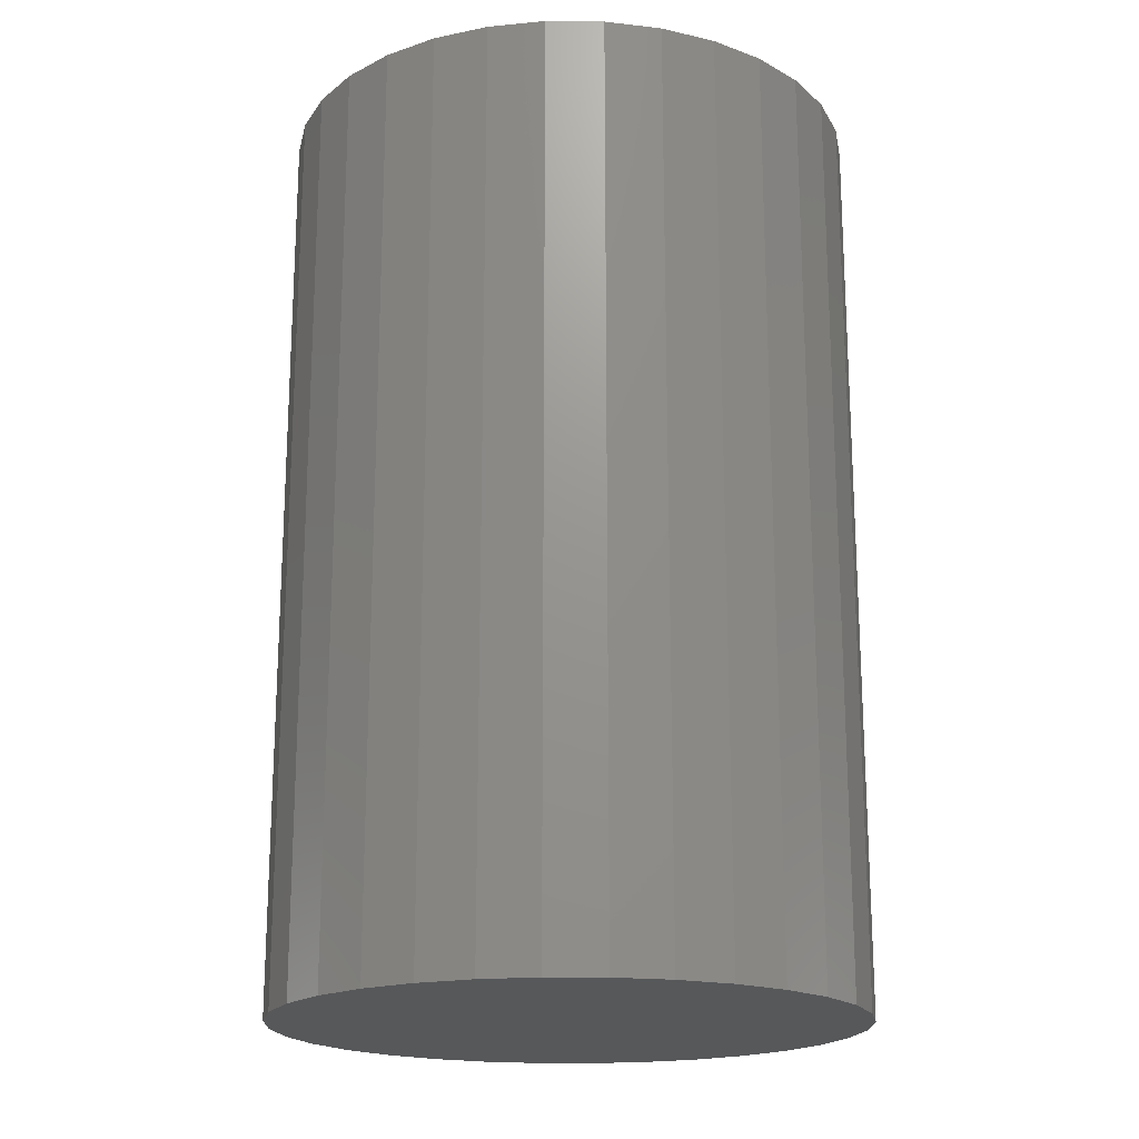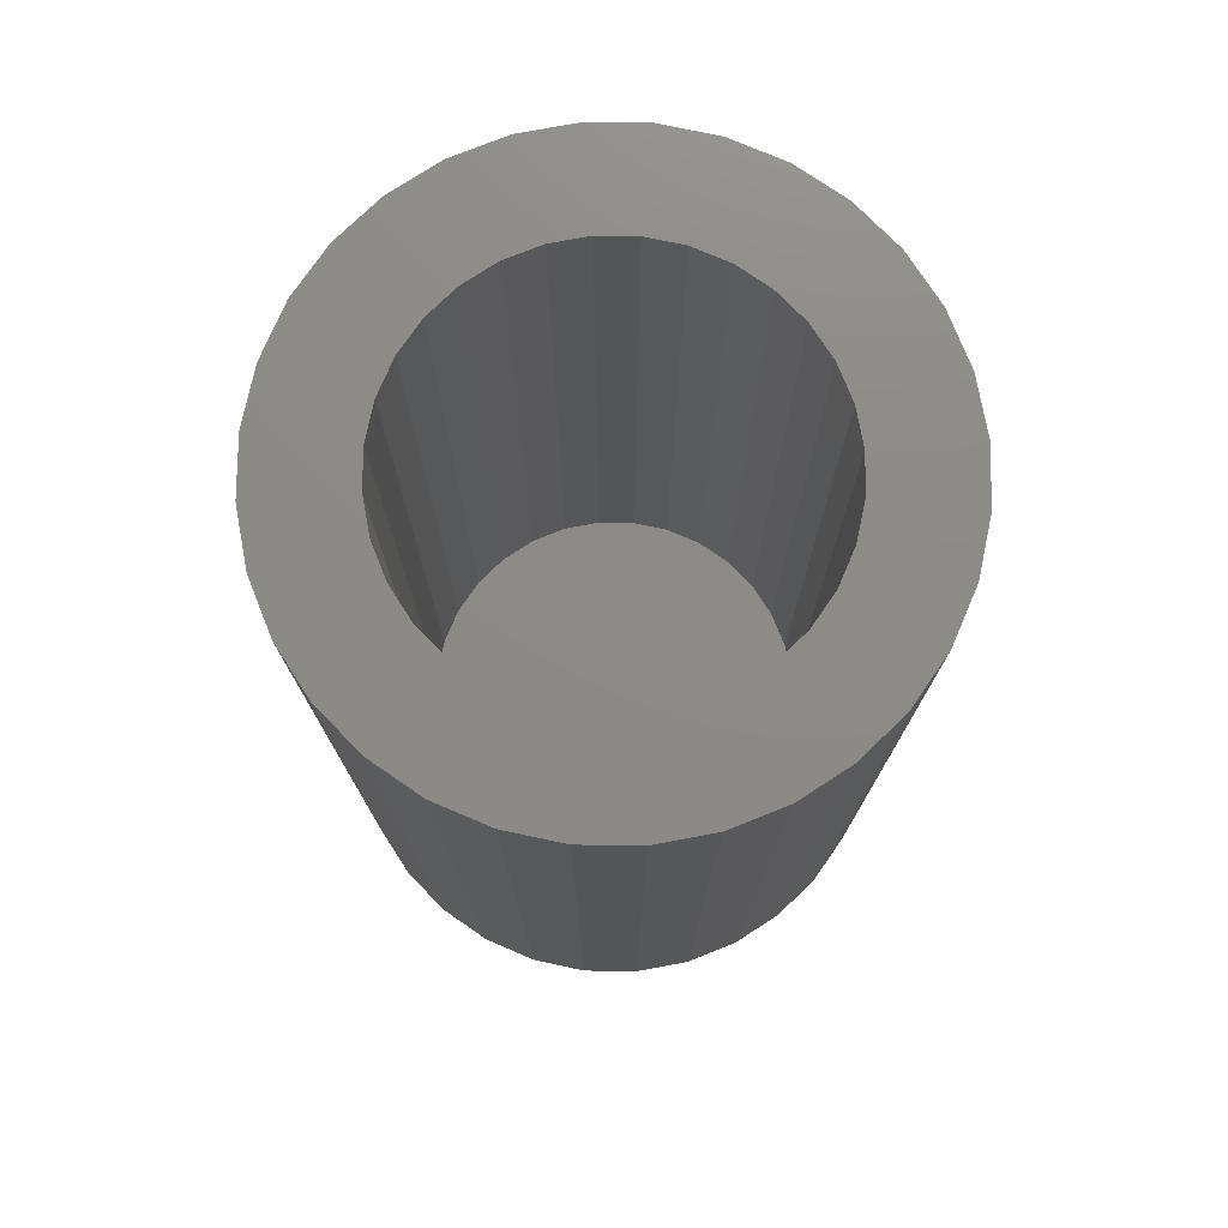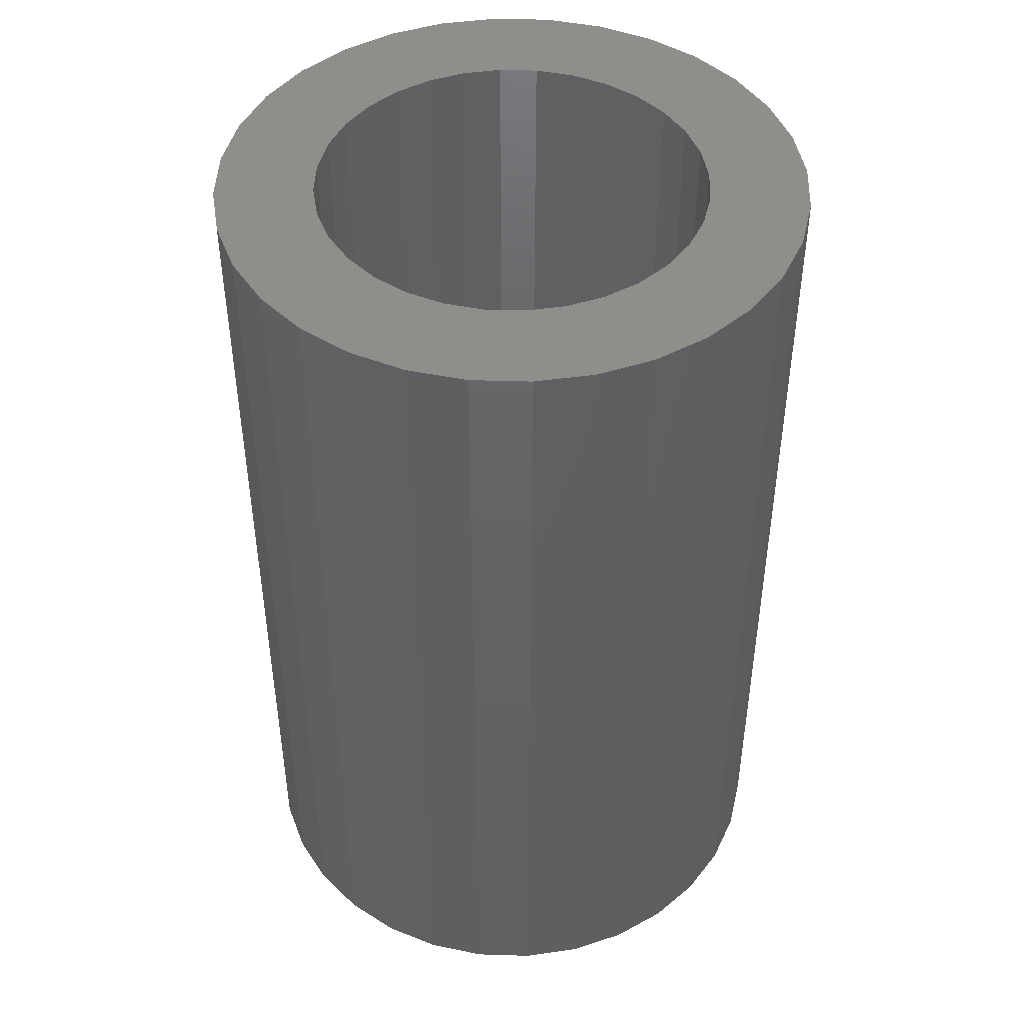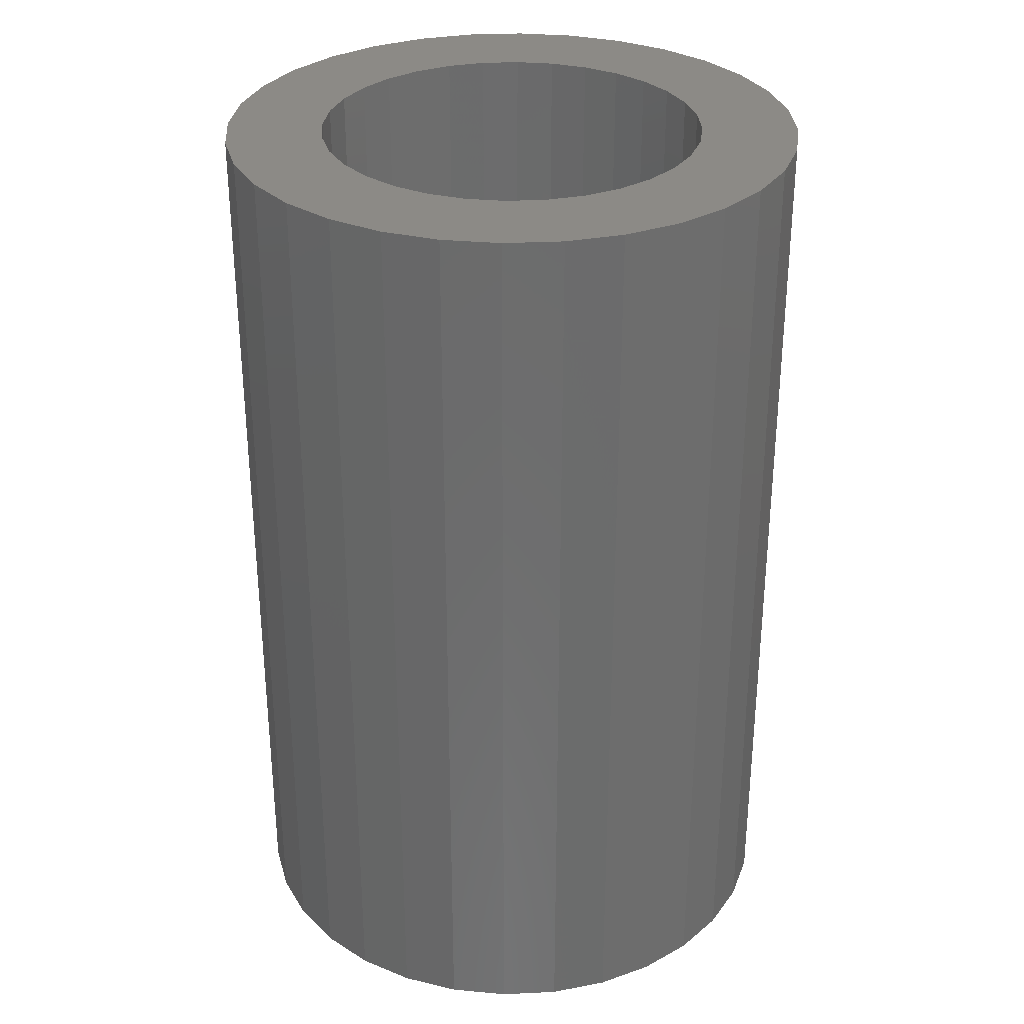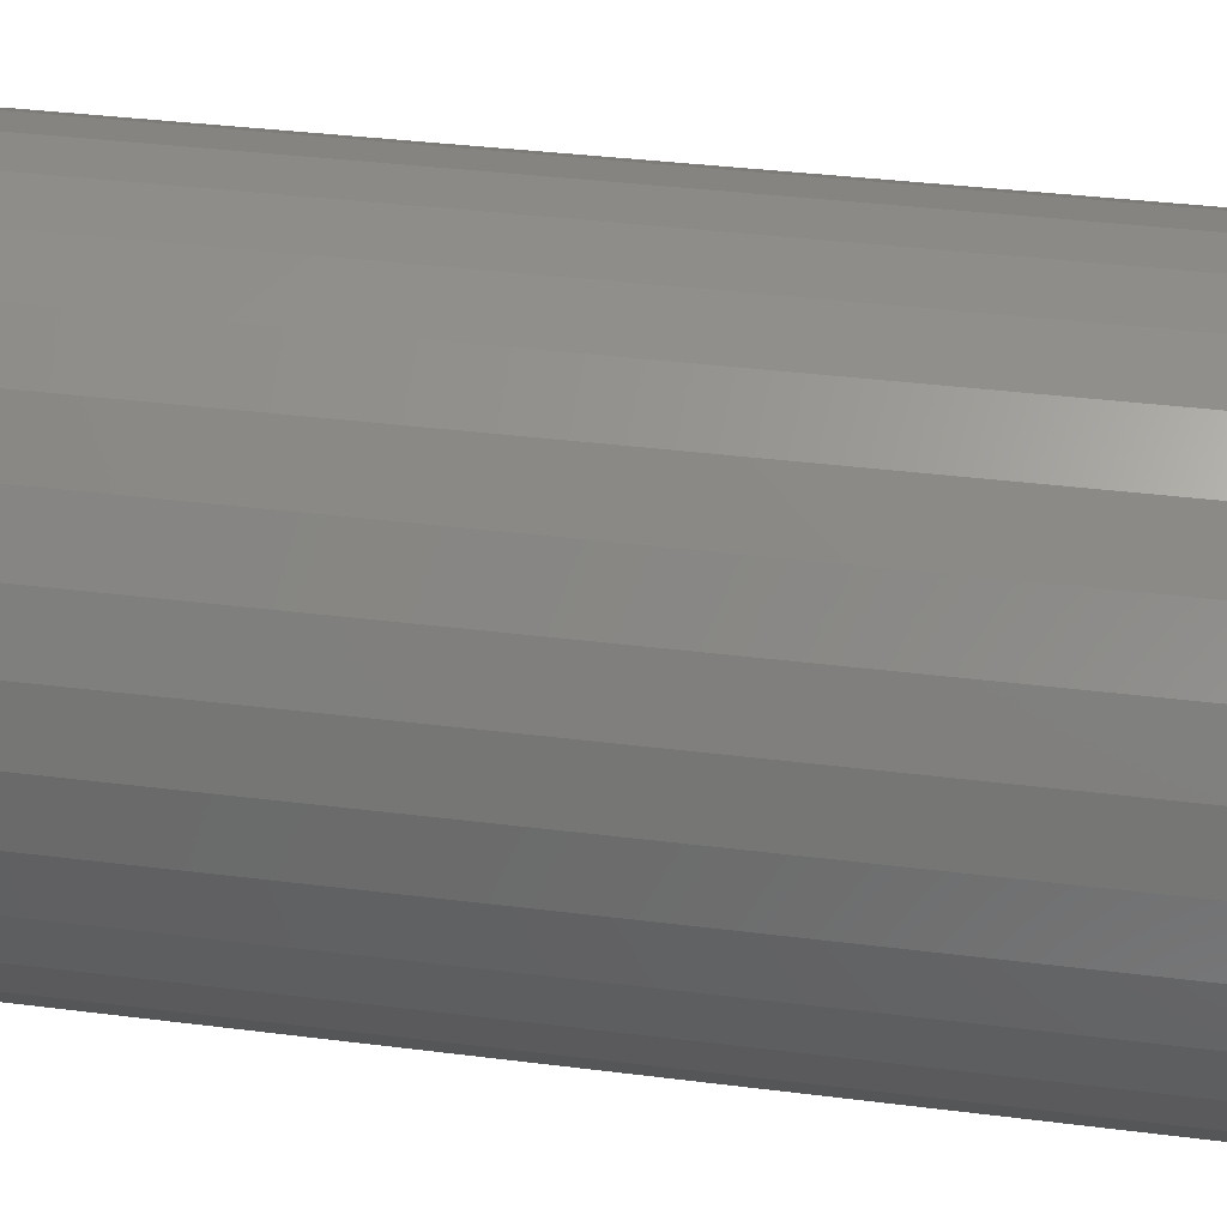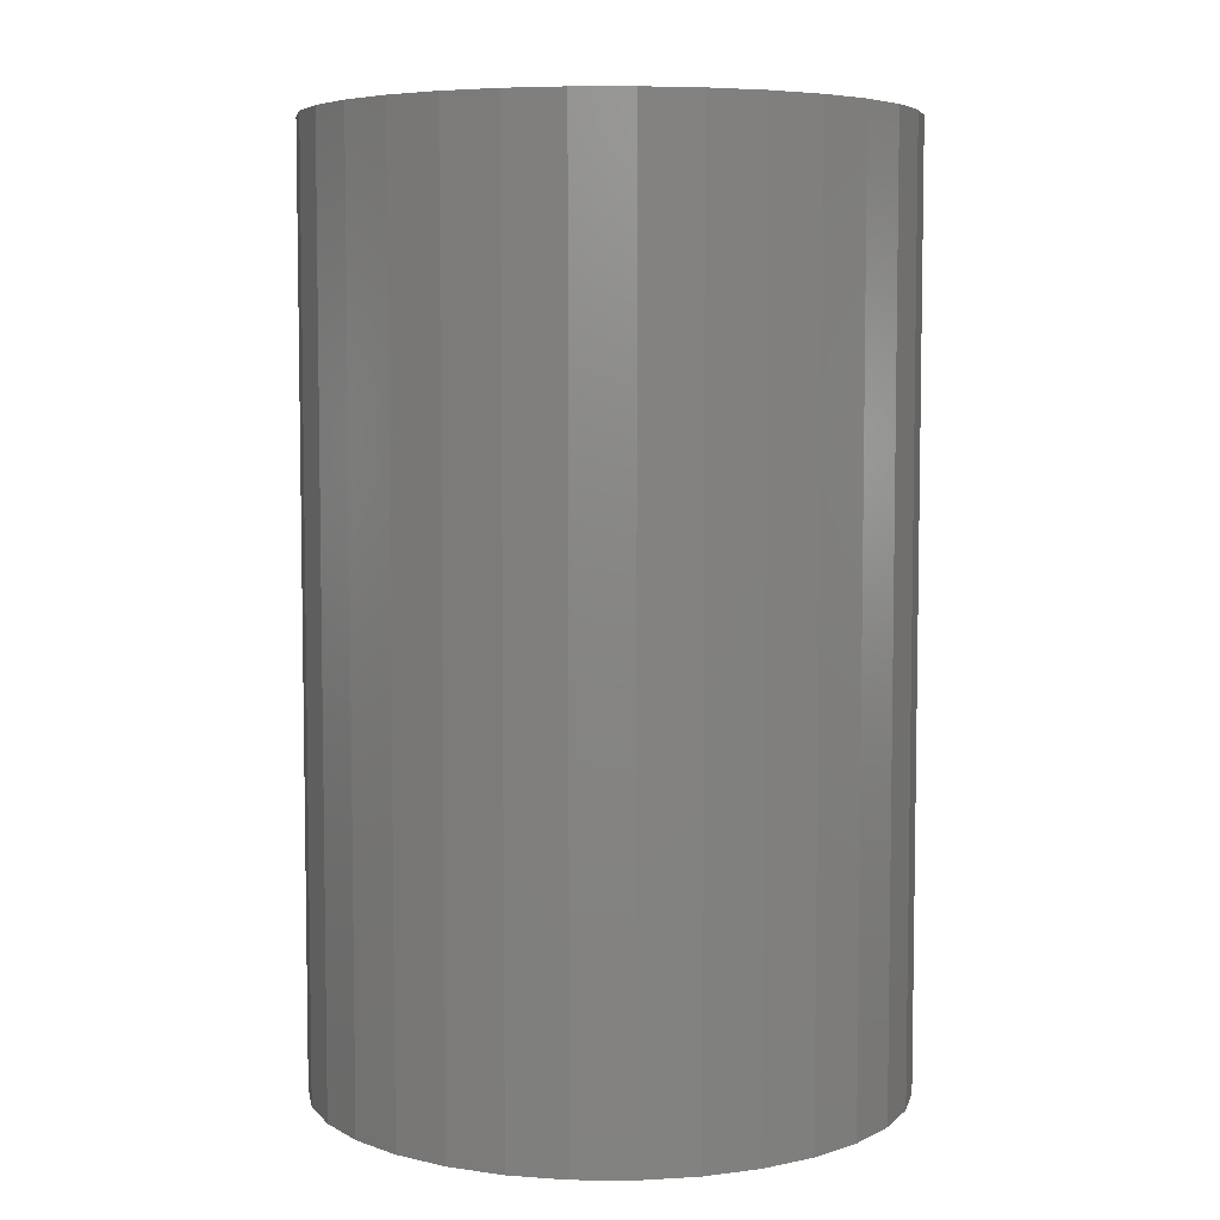
<metadata>
{"format":"stl","ext":"stl","renderer":"f3d","projection":"perspective","resolution":1024,"background":"white","views":[{"elev":-18.9,"azim":94.6,"up":"+Y"},{"elev":76.2,"azim":-49.9,"up":"+Y"},{"elev":45.6,"azim":142.6,"up":"+Y"},{"elev":31.3,"azim":91.8,"up":"+Y"},{"elev":36.7,"azim":-80.7,"up":"+Z"},{"elev":5.9,"azim":-139.4,"up":"+Y"}]}
</metadata>
<code>
# stl→obj: 128 verts, 252 faces
v -0.2583 5.406e-17 0.6092
v -0.3232 7.462e-17 0.6094
v -0.2421 5.634e-17 0.6179
v -0.2929 4.39e-17 0.4954
v -0.3442 6.643e-17 0.5038
v -0.2982 4.429e-17 0.513
v -0.3232 6.595e-17 0.4531
v -0.2583 4.54e-17 0.4533
v -0.2421 4.672e-17 0.4446
v -0.3057 6.671e-17 0.4318
v -0.2245 4.838e-17 0.4393
v -0.14 6.655e-17 0.5975
v -0.1542 6.562e-17 0.6092
v -0.08932 1.006e-16 0.6094
v -0.1704 5.469e-17 0.4446
v -0.1542 5.697e-17 0.4533
v -0.08932 9.191e-17 0.4531
v -0.1068 8.879e-17 0.4318
v -0.188 5.244e-17 0.4393
v -0.2062 6.072e-17 0.625
v -0.3057 7.775e-17 0.6307
v -0.2844 8.108e-17 0.6482
v -0.2601 8.45e-17 0.6612
v -0.2337 8.788e-17 0.6692
v -0.2062 9.107e-17 0.6719
v -0.1788 9.397e-17 0.6692
v -0.1524 9.645e-17 0.6612
v -0.1281 9.843e-17 0.6482
v -0.1068 9.983e-17 0.6307
v -0.188 6.265e-17 0.6232
v -0.2245 5.858e-17 0.6232
v -0.2062 5.031e-17 0.4375
v -0.1281 8.545e-17 0.4143
v -0.1524 8.203e-17 0.4013
v -0.1788 7.866e-17 0.3933
v -0.2062 7.546e-17 0.3906
v -0.2337 7.256e-17 0.3933
v -0.2601 7.008e-17 0.4013
v -0.2844 6.81e-17 0.4143
v -0.1704 6.43e-17 0.6179
v -0.2725 5.183e-17 0.5975
v -0.2842 4.975e-17 0.5833
v -0.3362 7.183e-17 0.5851
v -0.2929 4.789e-17 0.5671
v -0.3442 6.948e-17 0.5587
v -0.2982 4.632e-17 0.5495
v -0.3469 6.765e-17 0.5312
v -0.3 4.51e-17 0.5312
v -0.2725 4.447e-17 0.465
v -0.3362 6.586e-17 0.4774
v -0.2842 4.397e-17 0.4792
v -0.1125 6.592e-17 0.5312
v -0.1143 6.673e-17 0.5495
v -0.06563 9.888e-17 0.5312
v -0.1196 6.712e-17 0.5671
v -0.06833 1.001e-16 0.5587
v -0.1283 6.706e-17 0.5833
v -0.07633 1.007e-16 0.5851
v -0.1196 6.314e-17 0.4954
v -0.1143 6.47e-17 0.513
v -0.06833 9.706e-17 0.5038
v -0.14 5.919e-17 0.465
v -0.1283 6.127e-17 0.4792
v -0.07633 9.47e-17 0.4774
v -0.188 -0.3984 0.4393
v -0.1704 -0.3984 0.4446
v -0.1542 -0.3984 0.4533
v -0.14 -0.3984 0.465
v -0.1283 -0.3984 0.4792
v -0.1196 -0.3984 0.4954
v -0.1143 -0.3984 0.513
v -0.1125 -0.3984 0.5312
v -0.2062 -0.3984 0.4375
v -0.2245 -0.3984 0.4393
v -0.2421 -0.3984 0.4446
v -0.2583 -0.3984 0.4533
v -0.2725 -0.3984 0.465
v -0.2842 -0.3984 0.4792
v -0.2929 -0.3984 0.4954
v -0.2982 -0.3984 0.513
v -0.3 -0.3984 0.5312
v -0.2245 -0.3984 0.6232
v -0.2421 -0.3984 0.6179
v -0.2583 -0.3984 0.6092
v -0.2725 -0.3984 0.5975
v -0.2842 -0.3984 0.5833
v -0.2929 -0.3984 0.5671
v -0.2982 -0.3984 0.5495
v -0.2062 -0.3984 0.625
v -0.188 -0.3984 0.6232
v -0.1704 -0.3984 0.6179
v -0.1542 -0.3984 0.6092
v -0.14 -0.3984 0.5975
v -0.1283 -0.3984 0.5833
v -0.1196 -0.3984 0.5671
v -0.1143 -0.3984 0.5495
v -0.2337 -0.4453 0.6692
v -0.1788 -0.4453 0.6692
v -0.2062 -0.4453 0.6719
v -0.2601 -0.4453 0.6612
v -0.1524 -0.4453 0.6612
v -0.1524 -0.4453 0.4013
v -0.2337 -0.4453 0.3933
v -0.1788 -0.4453 0.3933
v -0.2062 -0.4453 0.3906
v -0.1281 -0.4453 0.6482
v -0.2844 -0.4453 0.6482
v -0.1068 -0.4453 0.6307
v -0.3057 -0.4453 0.6307
v -0.08932 -0.4453 0.6094
v -0.3232 -0.4453 0.6094
v -0.07633 -0.4453 0.5851
v -0.3362 -0.4453 0.5851
v -0.06833 -0.4453 0.5587
v -0.3442 -0.4453 0.5587
v -0.06563 -0.4453 0.5312
v -0.3469 -0.4453 0.5312
v -0.06833 -0.4453 0.5038
v -0.3442 -0.4453 0.5038
v -0.07633 -0.4453 0.4774
v -0.3362 -0.4453 0.4774
v -0.08932 -0.4453 0.4531
v -0.3232 -0.4453 0.4531
v -0.1068 -0.4453 0.4318
v -0.3057 -0.4453 0.4318
v -0.1281 -0.4453 0.4143
v -0.2844 -0.4453 0.4143
v -0.2601 -0.4453 0.4013
f 1 2 3
f 4 5 6
f 7 8 9
f 9 10 7
f 10 9 11
f 12 13 14
f 15 16 17
f 18 15 17
f 19 15 18
f 20 21 22
f 20 22 23
f 20 23 24
f 20 24 25
f 20 25 26
f 20 26 27
f 20 27 28
f 20 28 29
f 20 29 30
f 21 20 31
f 21 31 3
f 21 3 2
f 32 19 18
f 32 18 33
f 32 33 34
f 32 34 35
f 32 35 36
f 32 36 37
f 32 37 38
f 32 38 39
f 32 39 10
f 32 10 11
f 29 14 13
f 29 13 40
f 29 40 30
f 1 41 2
f 2 41 42
f 2 42 43
f 43 42 44
f 43 44 45
f 45 44 46
f 45 46 47
f 46 48 47
f 47 48 6
f 47 6 5
f 8 7 49
f 49 7 50
f 49 50 51
f 51 50 5
f 51 5 4
f 52 53 54
f 54 53 55
f 54 55 56
f 56 55 57
f 56 57 58
f 58 57 12
f 58 12 14
f 59 60 61
f 61 60 52
f 61 52 54
f 16 62 17
f 17 62 63
f 17 63 64
f 64 63 59
f 64 59 61
f 32 65 19
f 19 65 66
f 19 66 15
f 15 66 67
f 15 67 16
f 16 67 68
f 16 68 62
f 62 68 69
f 62 69 63
f 63 69 70
f 63 70 59
f 59 70 71
f 59 71 60
f 60 71 72
f 60 72 52
f 65 32 73
f 73 32 11
f 73 11 74
f 74 11 9
f 74 9 75
f 75 9 8
f 75 8 76
f 76 8 49
f 76 49 77
f 77 49 51
f 77 51 78
f 78 51 4
f 78 4 79
f 79 4 6
f 79 6 80
f 80 6 48
f 80 48 81
f 20 82 31
f 31 82 83
f 31 83 3
f 3 83 84
f 3 84 1
f 1 84 85
f 1 85 41
f 41 85 86
f 41 86 42
f 42 86 87
f 42 87 44
f 44 87 88
f 44 88 46
f 46 88 81
f 46 81 48
f 82 20 89
f 89 20 30
f 89 30 90
f 90 30 40
f 90 40 91
f 91 40 13
f 91 13 92
f 92 13 12
f 92 12 93
f 93 12 57
f 93 57 94
f 94 57 55
f 94 55 95
f 95 55 53
f 95 53 96
f 96 53 52
f 96 52 72
f 89 90 82
f 83 82 90
f 91 83 90
f 84 83 91
f 92 84 91
f 66 75 67
f 74 75 66
f 65 74 66
f 73 74 65
f 75 76 67
f 67 76 77
f 67 77 68
f 68 77 78
f 68 78 69
f 69 78 79
f 69 79 70
f 70 79 80
f 70 80 71
f 71 80 81
f 71 81 72
f 72 81 88
f 72 88 96
f 96 88 87
f 96 87 95
f 95 87 86
f 95 86 94
f 94 86 85
f 94 85 93
f 93 85 84
f 93 84 92
f 97 98 99
f 98 97 100
f 98 100 101
f 102 103 104
f 104 103 105
f 101 100 106
f 106 100 107
f 106 107 108
f 108 107 109
f 108 109 110
f 110 109 111
f 110 111 112
f 112 111 113
f 112 113 114
f 114 113 115
f 114 115 116
f 116 115 117
f 116 117 118
f 118 117 119
f 118 119 120
f 120 119 121
f 120 121 122
f 122 121 123
f 122 123 124
f 124 123 125
f 124 125 126
f 126 125 127
f 126 127 102
f 102 127 128
f 102 128 103
f 54 116 61
f 61 116 118
f 61 118 64
f 64 118 120
f 64 120 17
f 17 120 122
f 17 122 18
f 18 122 124
f 18 124 33
f 33 124 126
f 33 126 34
f 34 126 102
f 34 102 35
f 35 102 104
f 35 104 36
f 36 104 105
f 36 105 37
f 37 105 103
f 37 103 38
f 38 103 128
f 38 128 39
f 39 128 127
f 39 127 10
f 10 127 125
f 10 125 7
f 7 125 123
f 7 123 50
f 50 123 121
f 50 121 5
f 5 121 119
f 5 119 47
f 47 119 117
f 47 117 45
f 45 117 115
f 45 115 43
f 43 115 113
f 43 113 2
f 2 113 111
f 2 111 21
f 21 111 109
f 21 109 22
f 22 109 107
f 22 107 23
f 23 107 100
f 23 100 24
f 24 100 97
f 24 97 25
f 25 97 99
f 25 99 26
f 26 99 98
f 26 98 27
f 27 98 101
f 27 101 28
f 28 101 106
f 28 106 29
f 29 106 108
f 29 108 14
f 14 108 110
f 14 110 58
f 58 110 112
f 58 112 56
f 56 112 114
f 56 114 54
f 54 114 116

</code>
